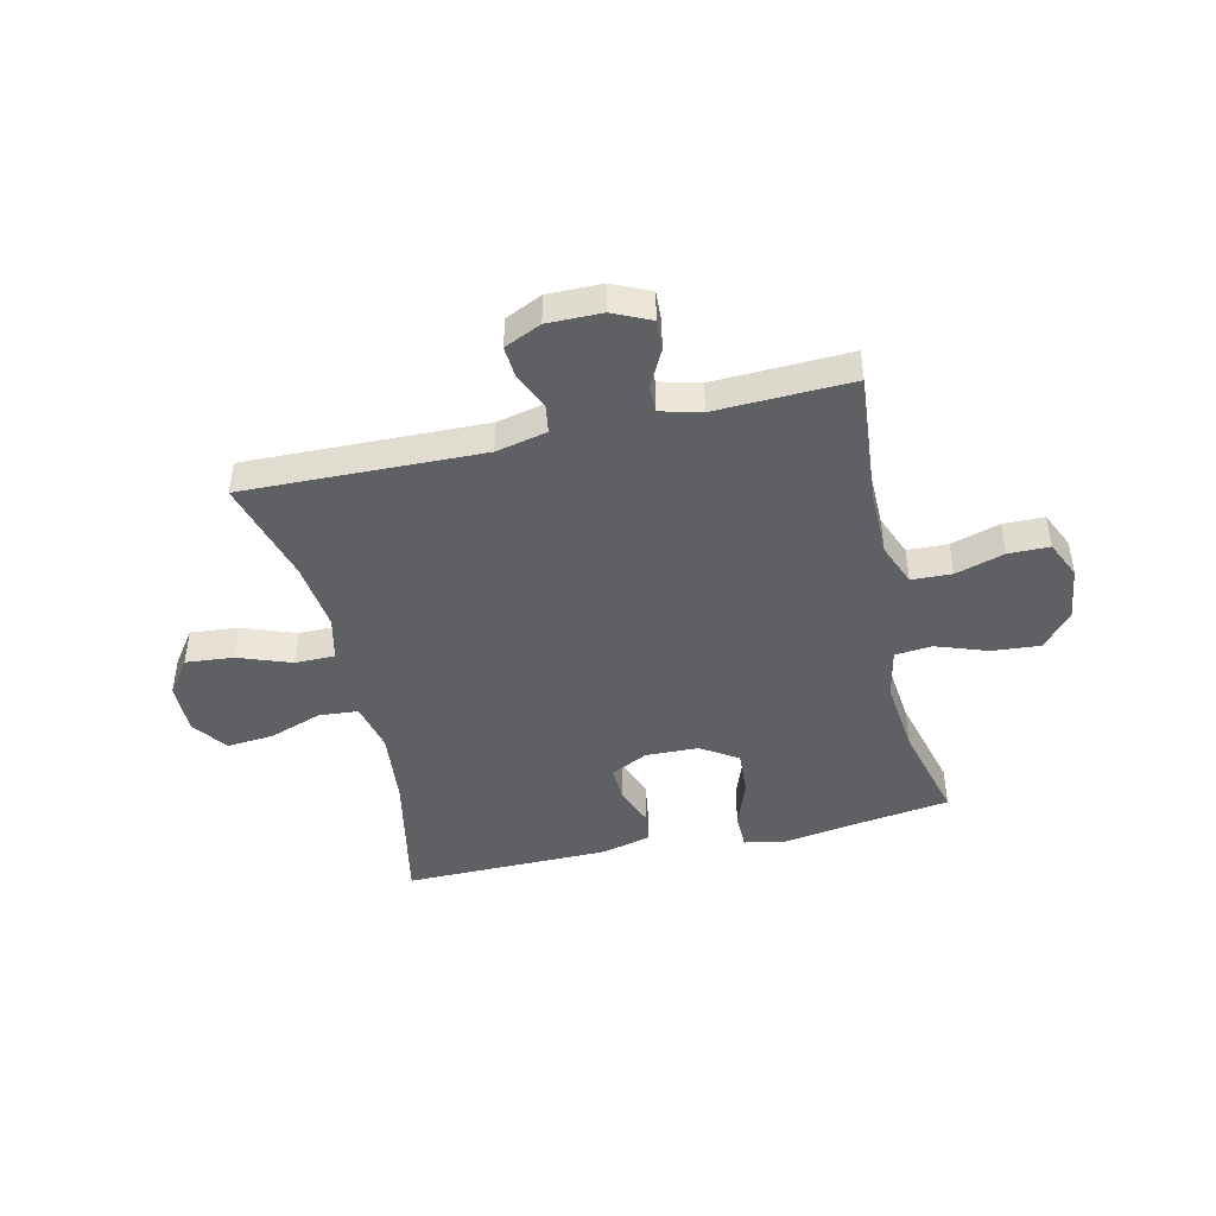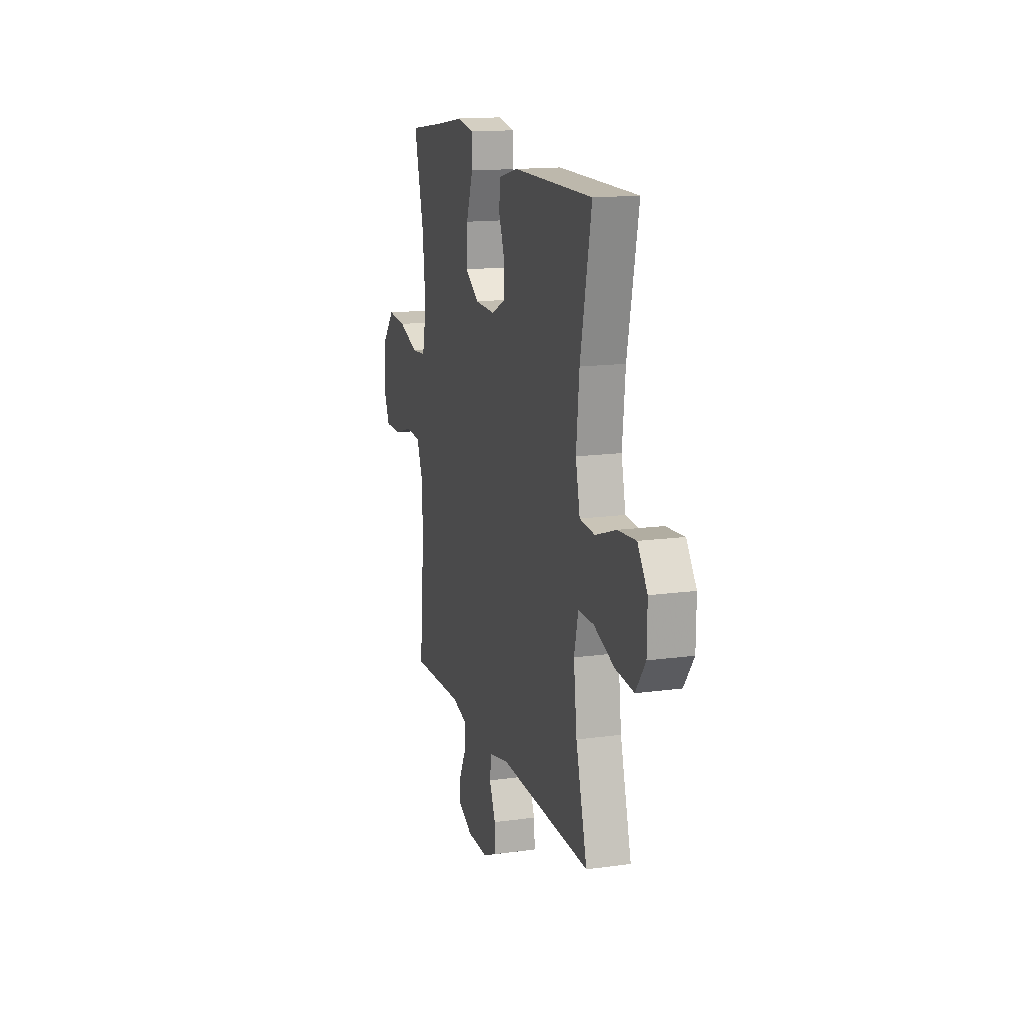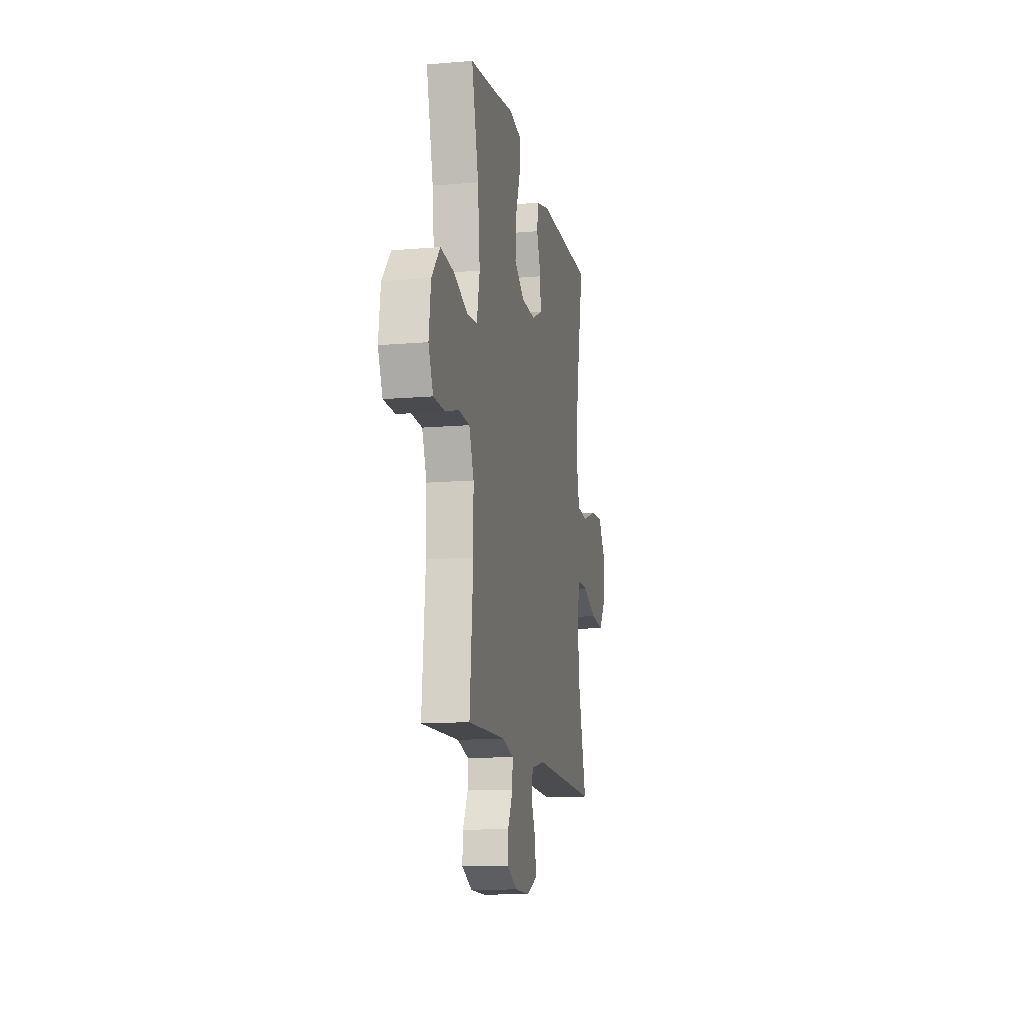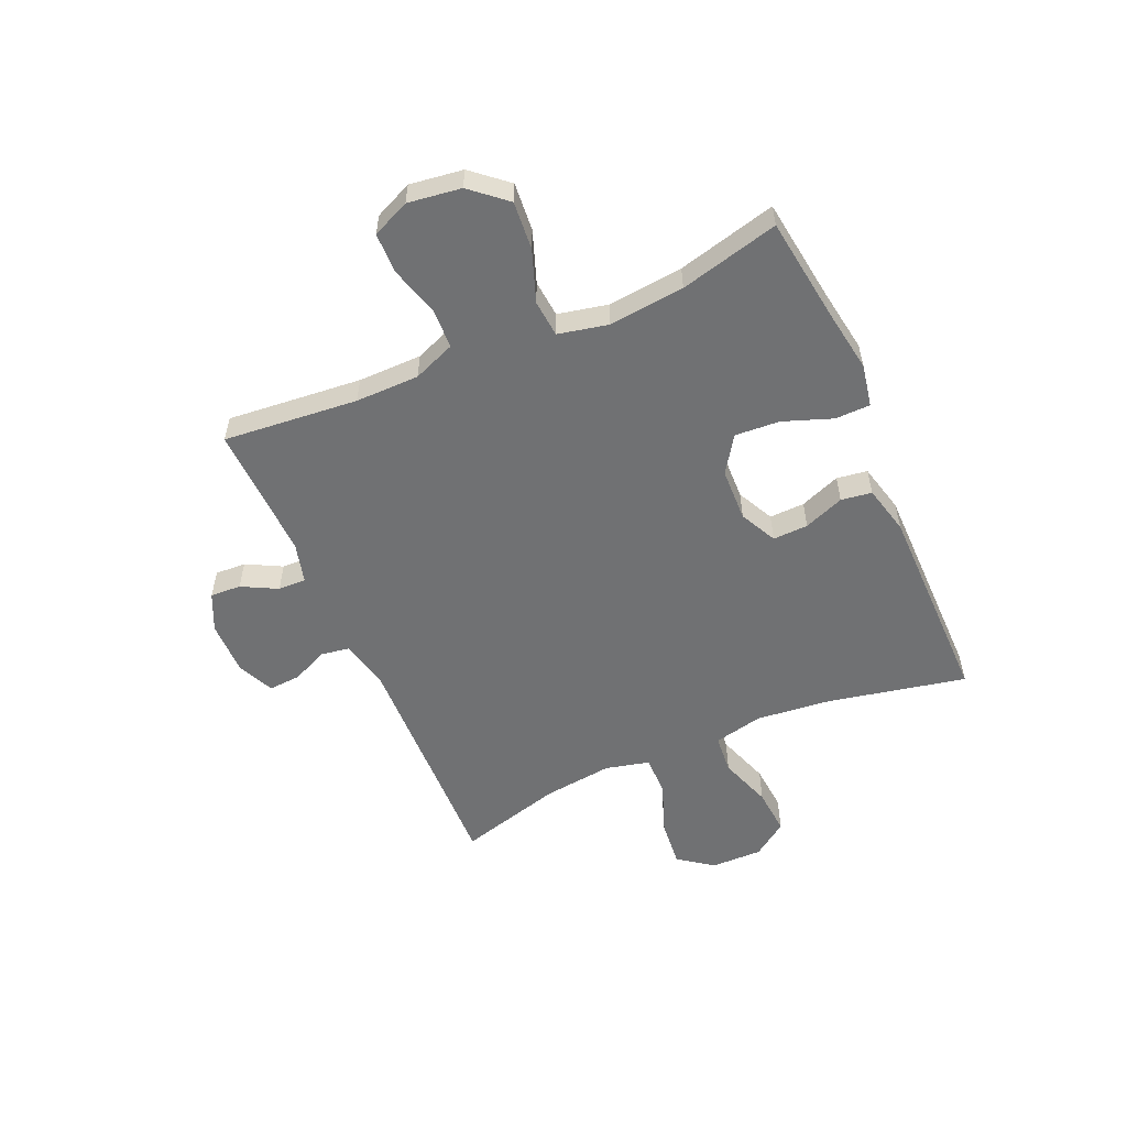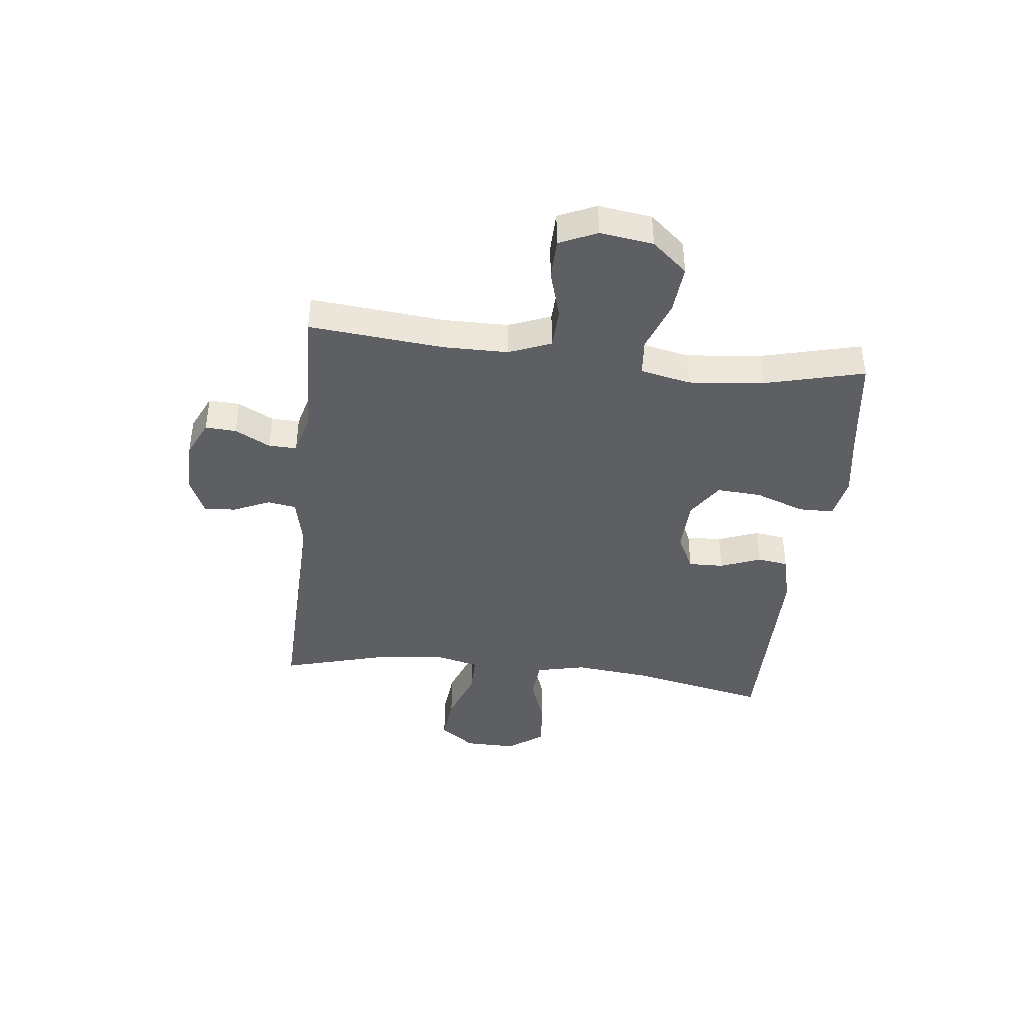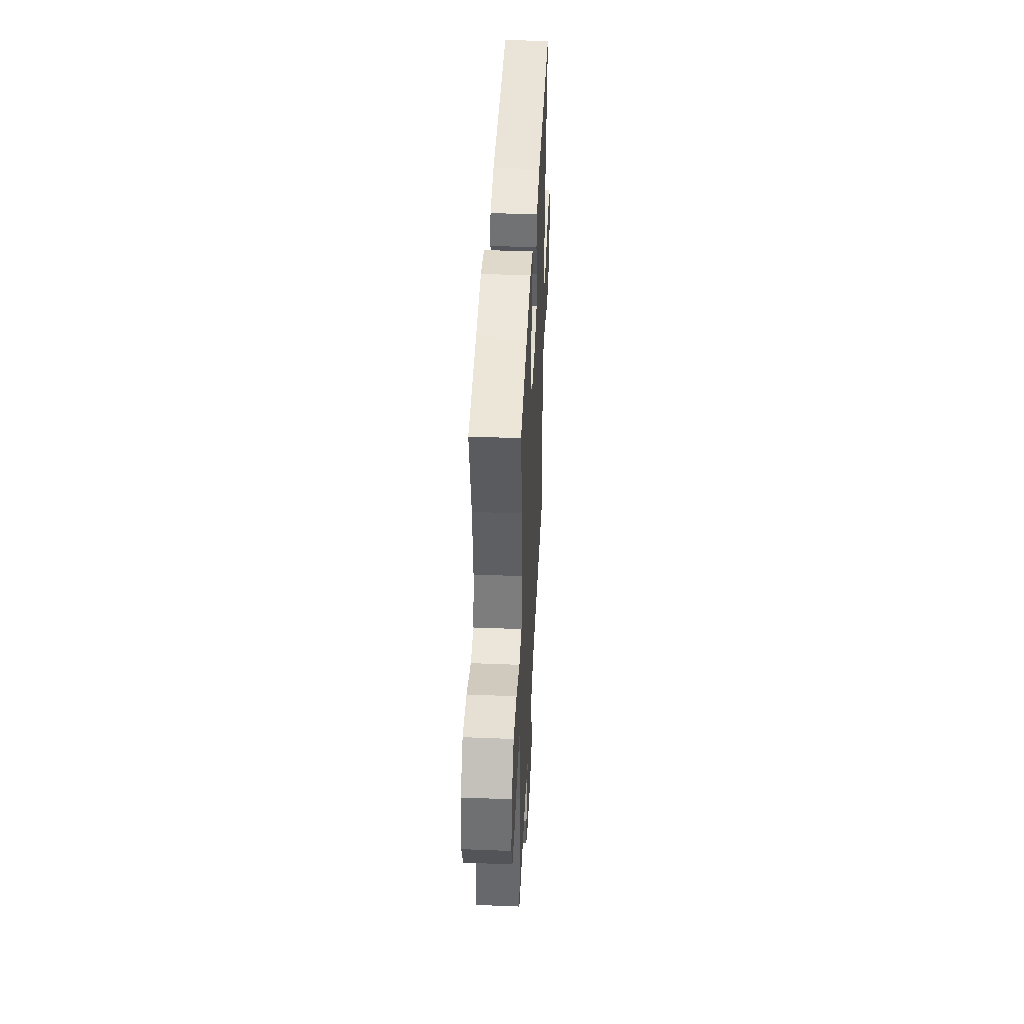
<metadata>
{"format":"obj","ext":"obj","renderer":"f3d","projection":"perspective","resolution":1024,"background":"white","views":[{"elev":-44.9,"azim":-166.9,"up":"+Y"},{"elev":15.1,"azim":73.6,"up":"+Z"},{"elev":-13.1,"azim":-78.9,"up":"+Z"},{"elev":-55.2,"azim":-66.4,"up":"+Y"},{"elev":-41.1,"azim":-96.6,"up":"+Y"},{"elev":42.6,"azim":-87.3,"up":"+Z"}]}
</metadata>
<code>
v -0.5 0.07 -0.5
v -0.478 0.07 -0.259
v -0.479 0.07 -0.145
v -0.509 0.07 -0.07
v -0.581 0.07 -0.067
v -0.668 0.07 -0.093
v -0.741 0.07 -0.092
v -0.771 0.07 -0.025
v -0.758 0.07 0.07
v -0.704 0.07 0.133
v -0.618 0.07 0.126
v -0.526 0.07 0.093
v -0.46 0.07 0.099
v -0.441 0.07 0.188
v -0.455 0.07 0.323
v -0.5 0.07 0.5
v -0.319 0.07 0.525
v -0.2 0.07 0.544
v -0.124 0.07 0.53
v -0.123 0.07 0.467
v -0.155 0.07 0.379
v -0.16 0.07 0.299
v -0.095 0.07 0.256
v 0 0.07 0.253
v 0.066 0.07 0.286
v 0.064 0.07 0.349
v 0.036 0.07 0.421
v 0.044 0.07 0.476
v 0.132 0.07 0.498
v 0.5 0.07 0.5
v 0.449 0.07 0.253
v 0.435 0.07 0.118
v 0.455 0.07 0.03
v 0.525 0.07 0.024
v 0.62 0.07 0.057
v 0.704 0.07 0.064
v 0.749 0.07 0.001
v 0.748 0.07 -0.091
v 0.703 0.07 -0.153
v 0.618 0.07 -0.145
v 0.523 0.07 -0.11
v 0.452 0.07 -0.11
v 0.433 0.07 -0.189
v 0.448 0.07 -0.313
v 0.5 0.07 -0.5
v 0.074 0.07 -0.488
v -0.017 0.07 -0.508
v -0.025 0.07 -0.559
v 0.004 0.07 -0.624
v 0.008 0.07 -0.681
v -0.058 0.07 -0.711
v -0.155 0.07 -0.71
v -0.222 0.07 -0.679
v -0.219 0.07 -0.624
v -0.186 0.07 -0.561
v -0.185 0.07 -0.511
v -0.257 0.07 -0.492
v -0.5 0 -0.5
v -0.478 0 -0.259
v -0.479 0 -0.145
v -0.509 0 -0.07
v -0.581 0 -0.067
v -0.668 0 -0.093
v -0.741 0 -0.092
v -0.771 0 -0.025
v -0.758 0 0.07
v -0.704 0 0.133
v -0.618 0 0.126
v -0.526 0 0.093
v -0.46 0 0.099
v -0.441 0 0.188
v -0.455 0 0.323
v -0.5 0 0.5
v -0.319 0 0.525
v -0.2 0 0.544
v -0.124 0 0.53
v -0.123 0 0.467
v -0.155 0 0.379
v -0.16 0 0.299
v -0.095 0 0.256
v 0 0 0.253
v 0.066 0 0.286
v 0.064 0 0.349
v 0.036 0 0.421
v 0.044 0 0.476
v 0.132 0 0.498
v 0.5 0 0.5
v 0.449 0 0.253
v 0.435 0 0.118
v 0.455 0 0.03
v 0.525 0 0.024
v 0.62 0 0.057
v 0.704 0 0.064
v 0.749 0 0.001
v 0.748 0 -0.091
v 0.703 0 -0.153
v 0.618 0 -0.145
v 0.523 0 -0.11
v 0.452 0 -0.11
v 0.433 0 -0.189
v 0.448 0 -0.313
v 0.5 0 -0.5
v 0.074 0 -0.488
v -0.017 0 -0.508
v -0.025 0 -0.559
v 0.004 0 -0.624
v 0.008 0 -0.681
v -0.058 0 -0.711
v -0.155 0 -0.71
v -0.222 0 -0.679
v -0.219 0 -0.624
v -0.186 0 -0.561
v -0.185 0 -0.511
v -0.257 0 -0.492
f 52 53 54 55
f 52 55 56
f 51 52 56
f 48 49 50 51
f 47 48 51 56
f 46 47 56 57
f 44 45 46
f 43 44 46 57
f 38 39 40 41
f 38 41 42
f 37 38 42
f 34 35 36 37
f 33 34 37 42
f 32 33 42 43
f 28 29 30 31
f 26 27 28 31
f 25 26 31 32
f 24 25 32 43
f 18 19 20 21
f 17 18 21 22
f 15 16 17 22
f 14 15 22 23
f 9 10 11 12
f 9 12 13
f 8 9 13
f 5 6 7 8
f 4 5 8 13
f 3 4 13
f 2 3 13 14
f 57 1 2
f 23 24 43 57
f 2 14 23 57
f 112 111 110 109
f 113 112 109
f 113 109 108
f 108 107 106 105
f 113 108 105 104
f 114 113 104 103
f 103 102 101
f 114 103 101 100
f 98 97 96 95
f 99 98 95
f 99 95 94
f 94 93 92 91
f 99 94 91 90
f 100 99 90 89
f 88 87 86 85
f 88 85 84 83
f 89 88 83 82
f 100 89 82 81
f 78 77 76 75
f 79 78 75 74
f 79 74 73 72
f 80 79 72 71
f 69 68 67 66
f 70 69 66
f 70 66 65
f 65 64 63 62
f 70 65 62 61
f 70 61 60
f 71 70 60 59
f 59 58 114
f 114 100 81 80
f 114 80 71 59
f 1 58 59 2
f 2 59 60 3
f 3 60 61 4
f 4 61 62 5
f 5 62 63 6
f 6 63 64 7
f 7 64 65 8
f 8 65 66 9
f 9 66 67 10
f 10 67 68 11
f 11 68 69 12
f 12 69 70 13
f 13 70 71 14
f 14 71 72 15
f 15 72 73 16
f 16 73 74 17
f 17 74 75 18
f 18 75 76 19
f 19 76 77 20
f 20 77 78 21
f 21 78 79 22
f 22 79 80 23
f 23 80 81 24
f 24 81 82 25
f 25 82 83 26
f 26 83 84 27
f 27 84 85 28
f 28 85 86 29
f 29 86 87 30
f 30 87 88 31
f 31 88 89 32
f 32 89 90 33
f 33 90 91 34
f 34 91 92 35
f 35 92 93 36
f 36 93 94 37
f 37 94 95 38
f 38 95 96 39
f 39 96 97 40
f 40 97 98 41
f 41 98 99 42
f 42 99 100 43
f 43 100 101 44
f 44 101 102 45
f 45 102 103 46
f 46 103 104 47
f 47 104 105 48
f 48 105 106 49
f 49 106 107 50
f 50 107 108 51
f 51 108 109 52
f 52 109 110 53
f 53 110 111 54
f 54 111 112 55
f 55 112 113 56
f 56 113 114 57
f 57 114 58 1

</code>
